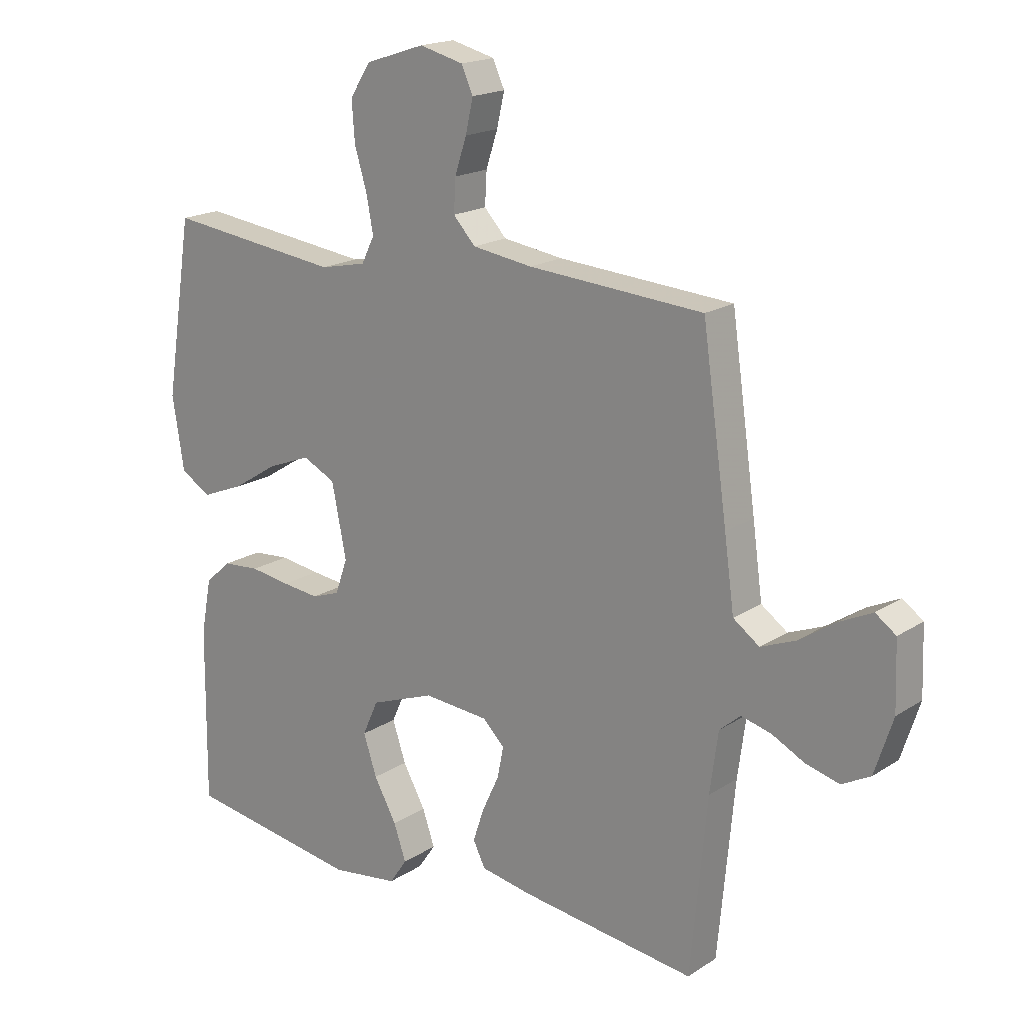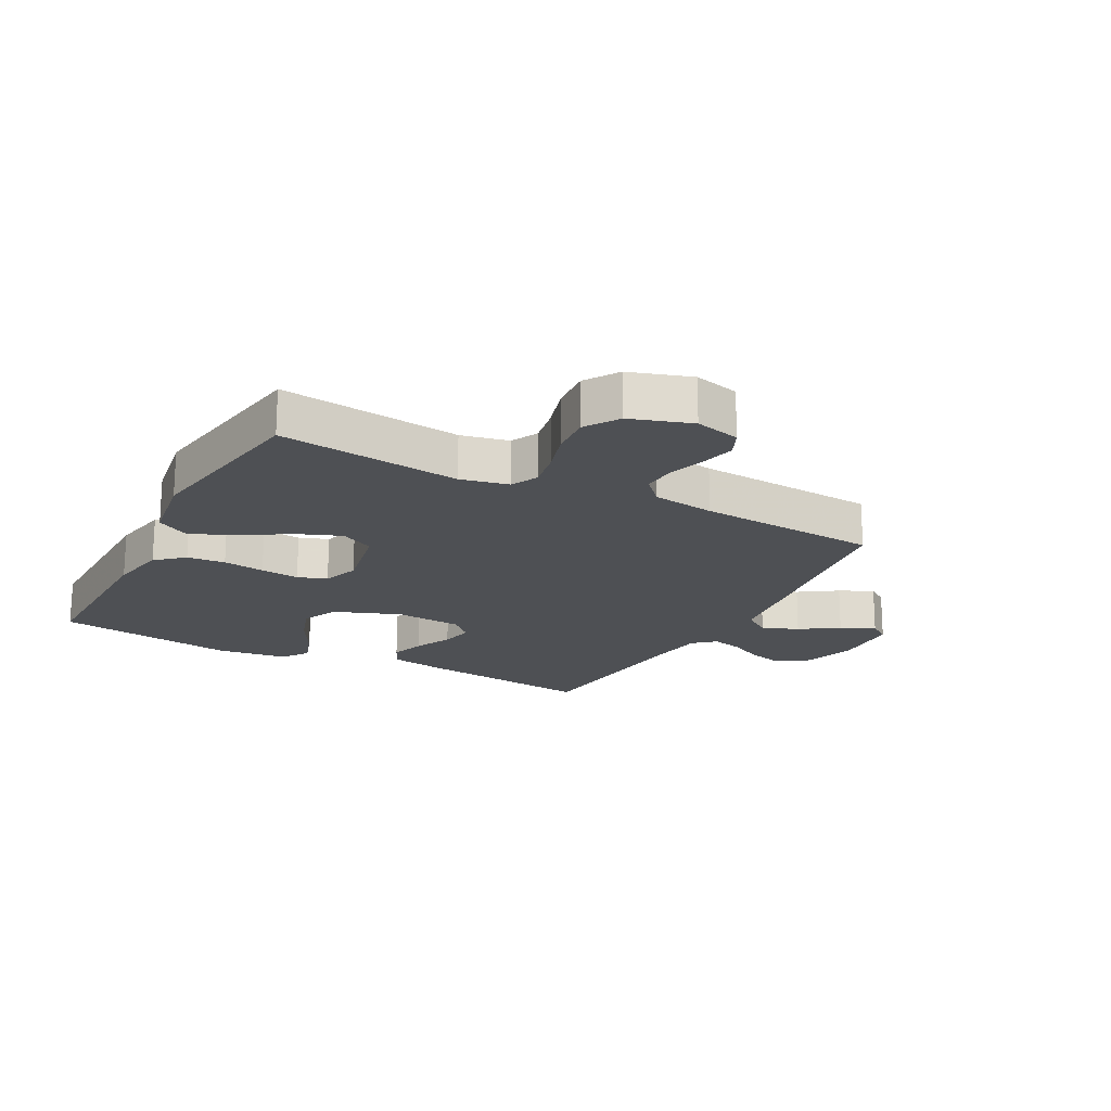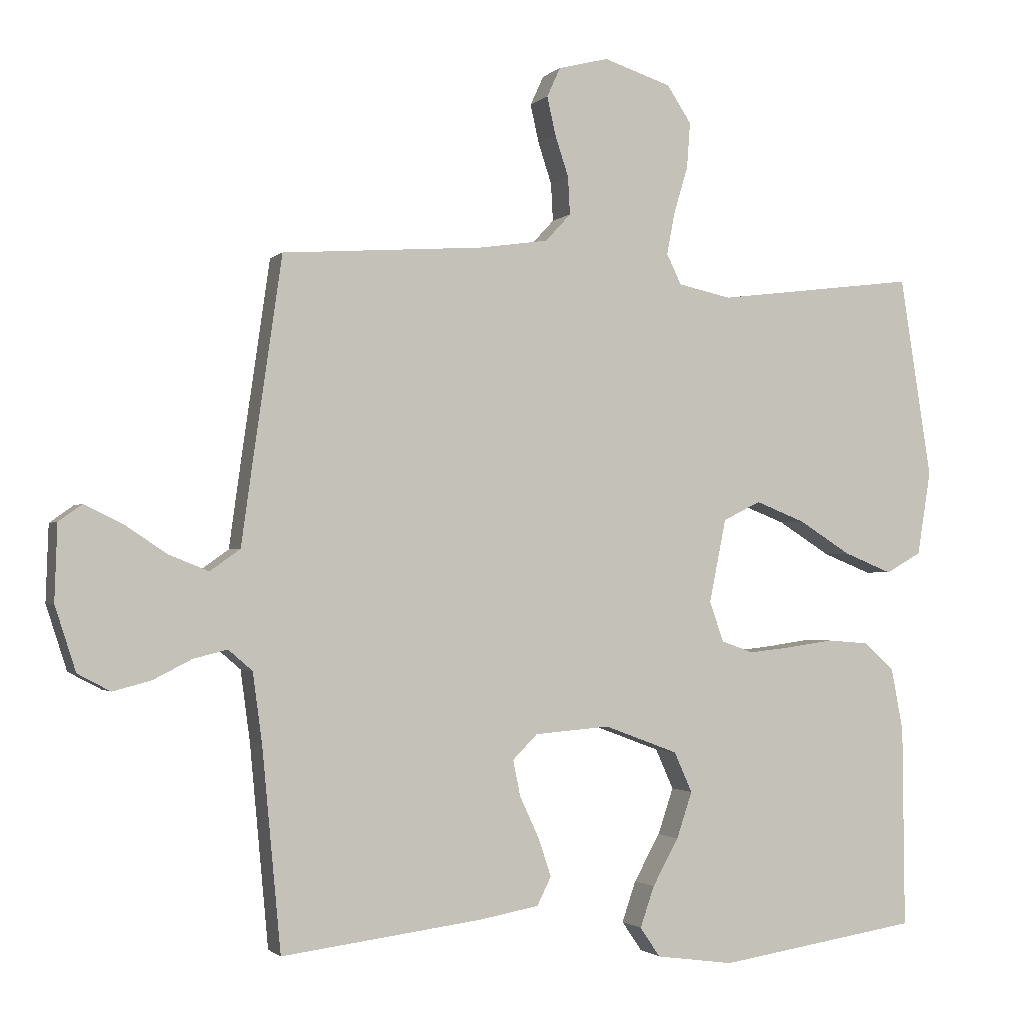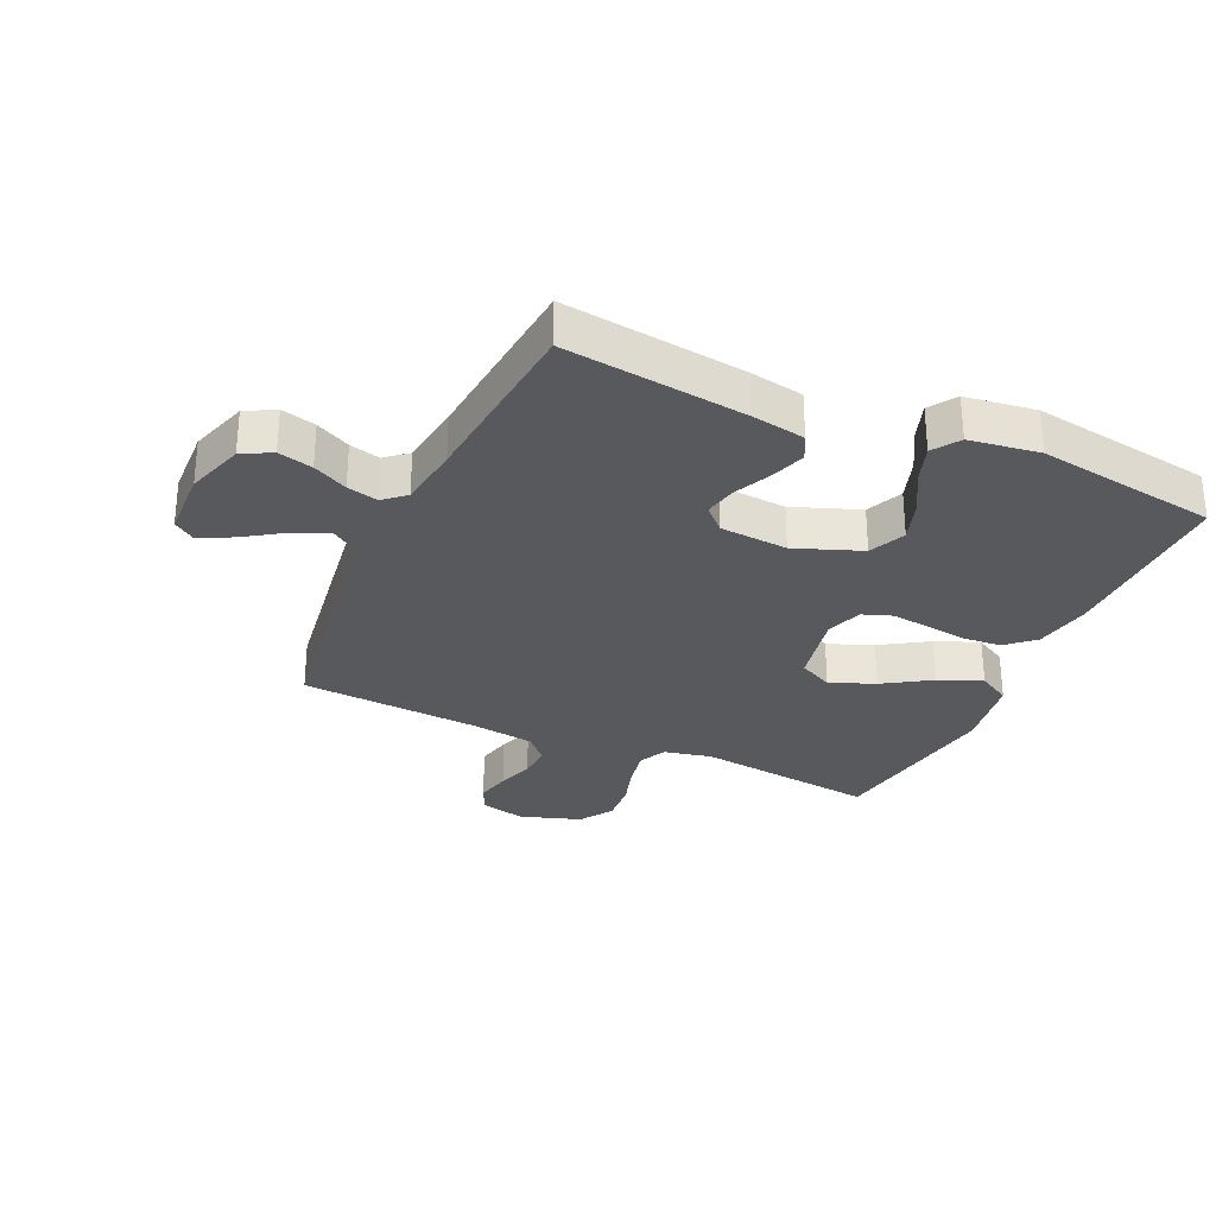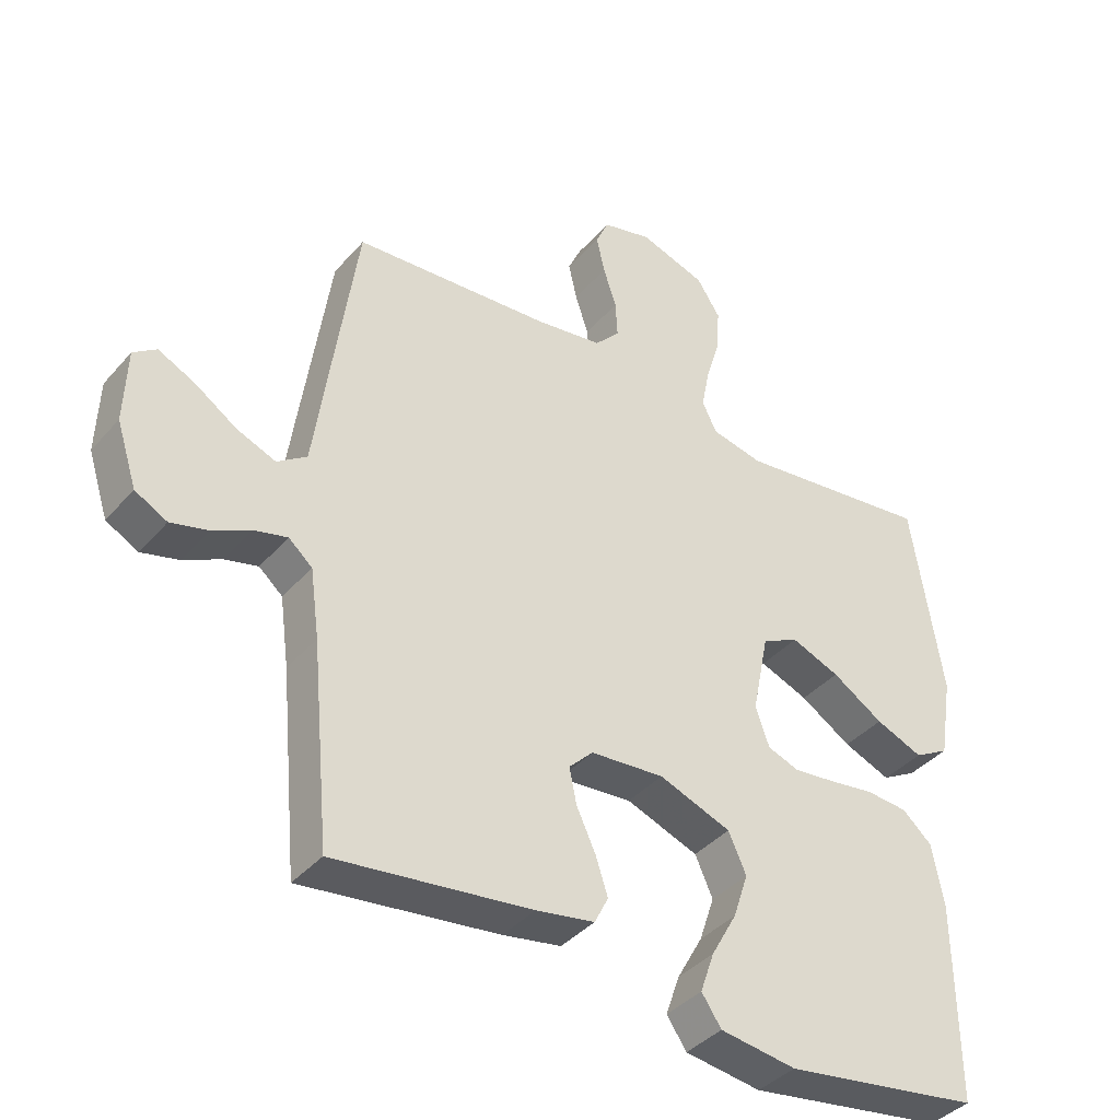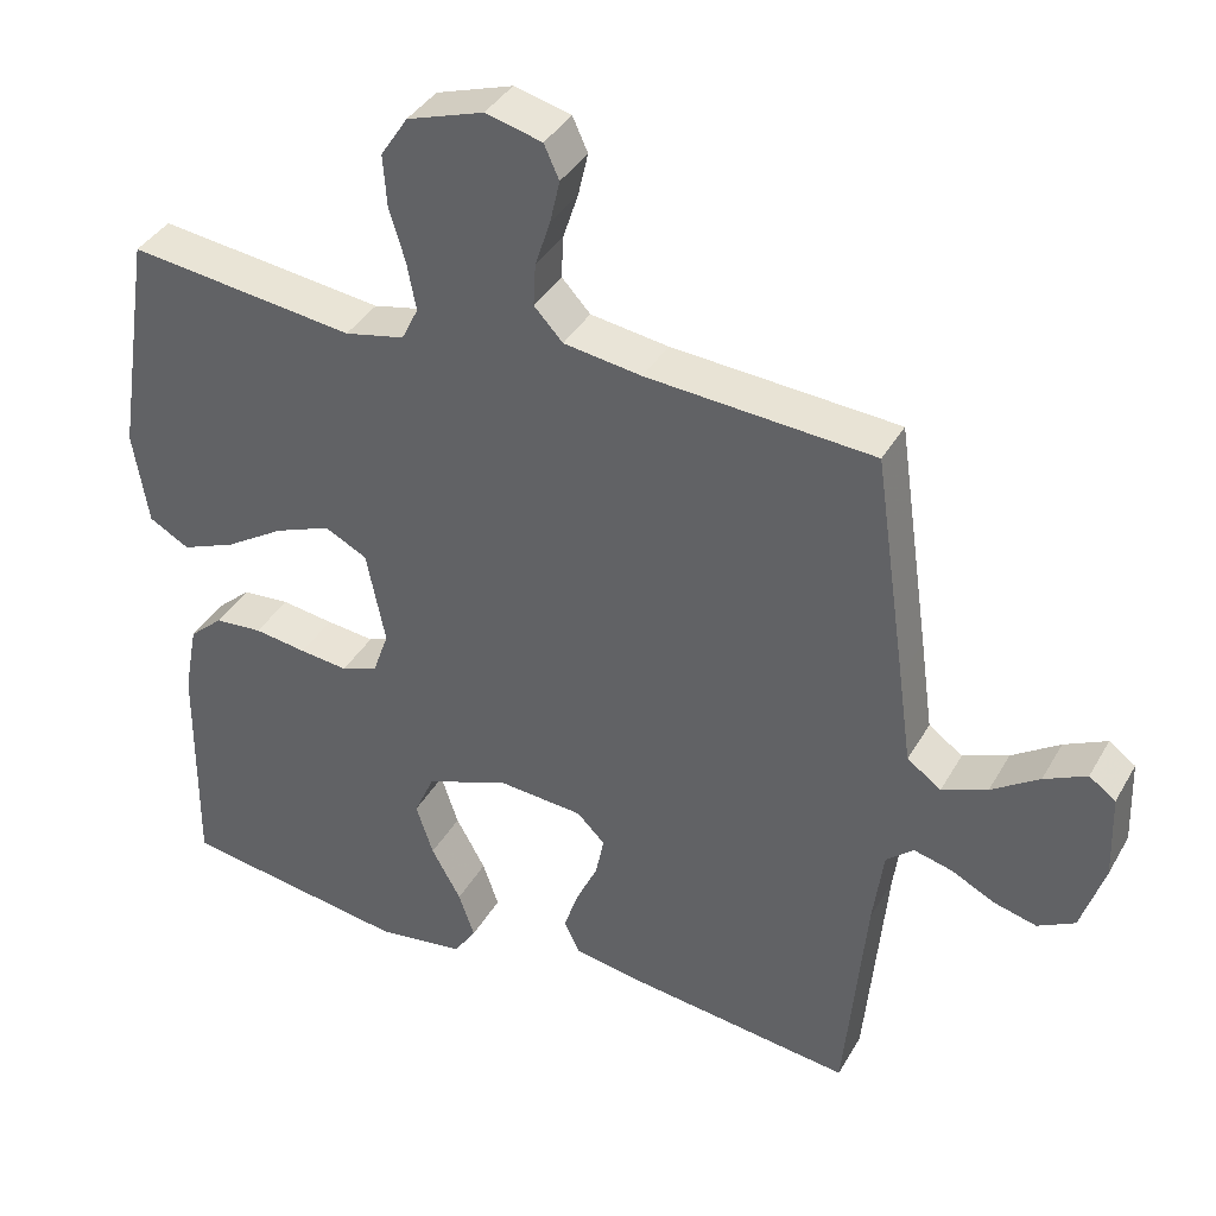
<metadata>
{"format":"obj","ext":"obj","renderer":"f3d","projection":"perspective","resolution":1024,"background":"white","views":[{"elev":18.3,"azim":39.1,"up":"+Z"},{"elev":-18.9,"azim":-28.0,"up":"+Y"},{"elev":-1.6,"azim":159.7,"up":"+Z"},{"elev":-29.8,"azim":155.7,"up":"+Y"},{"elev":-39.1,"azim":143.7,"up":"+Z"},{"elev":38.1,"azim":26.8,"up":"+Z"}]}
</metadata>
<code>
v 0.5 0.07 0.5
v 0.543 0.07 0.2
v 0.56 0.07 0.077
v 0.605 0.07 0.045
v 0.665 0.07 0.069
v 0.728 0.07 0.111
v 0.784 0.07 0.138
v 0.819 0.07 0.113
v 0.823 0.07 0
v 0.792 0.07 -0.096
v 0.743 0.07 -0.122
v 0.686 0.07 -0.107
v 0.629 0.07 -0.078
v 0.578 0.07 -0.065
v 0.542 0.07 -0.096
v 0.528 0.07 -0.2
v 0.5 0.07 -0.5
v 0.2 0.07 -0.462
v 0.111 0.07 -0.446
v 0.09 0.07 -0.404
v 0.109 0.07 -0.347
v 0.138 0.07 -0.285
v 0.149 0.07 -0.231
v 0.112 0.07 -0.194
v 0 0.07 -0.185
v -0.11 0.07 -0.226
v -0.137 0.07 -0.286
v -0.114 0.07 -0.355
v -0.075 0.07 -0.425
v -0.054 0.07 -0.486
v -0.084 0.07 -0.53
v -0.2 0.07 -0.546
v -0.5 0.07 -0.5
v -0.497 0.07 -0.2
v -0.479 0.07 -0.105
v -0.434 0.07 -0.065
v -0.371 0.07 -0.06
v -0.302 0.07 -0.07
v -0.238 0.07 -0.077
v -0.19 0.07 -0.06
v -0.169 0.07 0
v -0.194 0.07 0.124
v -0.25 0.07 0.152
v -0.324 0.07 0.123
v -0.402 0.07 0.074
v -0.474 0.07 0.045
v -0.527 0.07 0.075
v -0.547 0.07 0.2
v -0.5 0.07 0.5
v -0.2 0.07 0.463
v -0.121 0.07 0.48
v -0.099 0.07 0.525
v -0.111 0.07 0.588
v -0.132 0.07 0.658
v -0.137 0.07 0.726
v -0.101 0.07 0.781
v 0 0.07 0.814
v 0.075 0.07 0.795
v 0.095 0.07 0.751
v 0.082 0.07 0.694
v 0.062 0.07 0.633
v 0.059 0.07 0.577
v 0.097 0.07 0.536
v 0.2 0.07 0.521
v 0.5 0 0.5
v 0.543 0 0.2
v 0.56 0 0.077
v 0.605 0 0.045
v 0.665 0 0.069
v 0.728 0 0.111
v 0.784 0 0.138
v 0.819 0 0.113
v 0.823 0 0
v 0.792 0 -0.096
v 0.743 0 -0.122
v 0.686 0 -0.107
v 0.629 0 -0.078
v 0.578 0 -0.065
v 0.542 0 -0.096
v 0.528 0 -0.2
v 0.5 0 -0.5
v 0.2 0 -0.462
v 0.111 0 -0.446
v 0.09 0 -0.404
v 0.109 0 -0.347
v 0.138 0 -0.285
v 0.149 0 -0.231
v 0.112 0 -0.194
v 0 0 -0.185
v -0.11 0 -0.226
v -0.137 0 -0.286
v -0.114 0 -0.355
v -0.075 0 -0.425
v -0.054 0 -0.486
v -0.084 0 -0.53
v -0.2 0 -0.546
v -0.5 0 -0.5
v -0.497 0 -0.2
v -0.479 0 -0.105
v -0.434 0 -0.065
v -0.371 0 -0.06
v -0.302 0 -0.07
v -0.238 0 -0.077
v -0.19 0 -0.06
v -0.169 0 0
v -0.194 0 0.124
v -0.25 0 0.152
v -0.324 0 0.123
v -0.402 0 0.074
v -0.474 0 0.045
v -0.527 0 0.075
v -0.547 0 0.2
v -0.5 0 0.5
v -0.2 0 0.463
v -0.121 0 0.48
v -0.099 0 0.525
v -0.111 0 0.588
v -0.132 0 0.658
v -0.137 0 0.726
v -0.101 0 0.781
v 0 0 0.814
v 0.075 0 0.795
v 0.095 0 0.751
v 0.082 0 0.694
v 0.062 0 0.633
v 0.059 0 0.577
v 0.097 0 0.536
v 0.2 0 0.521
f 58 59 60 61
f 56 57 58 61
f 56 61 62
f 53 54 55 56
f 52 53 56 62
f 51 52 62 63
f 47 48 49 50
f 47 50 51
f 44 45 46 47
f 43 44 47 51
f 42 43 51 63
f 35 36 37 38
f 35 38 39
f 34 35 39
f 33 34 39 40
f 31 32 33 40
f 28 29 30 31
f 27 28 31
f 19 20 21 22
f 19 22 23
f 16 17 18 19
f 15 16 19 23
f 14 15 23 24
f 10 11 12 13
f 10 13 14
f 9 10 14
f 8 9 14
f 5 6 7 8
f 4 5 8 14
f 3 4 14 24
f 64 1 2 3
f 41 42 63 64
f 27 31 40
f 26 27 40 41
f 25 26 41 64
f 3 24 25 64
f 125 124 123 122
f 125 122 121 120
f 126 125 120
f 120 119 118 117
f 126 120 117 116
f 127 126 116 115
f 114 113 112 111
f 115 114 111
f 111 110 109 108
f 115 111 108 107
f 127 115 107 106
f 102 101 100 99
f 103 102 99
f 103 99 98
f 104 103 98 97
f 104 97 96 95
f 95 94 93 92
f 95 92 91
f 86 85 84 83
f 87 86 83
f 83 82 81 80
f 87 83 80 79
f 88 87 79 78
f 77 76 75 74
f 78 77 74
f 78 74 73
f 78 73 72
f 72 71 70 69
f 78 72 69 68
f 88 78 68 67
f 67 66 65 128
f 128 127 106 105
f 104 95 91
f 105 104 91 90
f 128 105 90 89
f 128 89 88 67
f 1 65 66 2
f 2 66 67 3
f 3 67 68 4
f 4 68 69 5
f 5 69 70 6
f 6 70 71 7
f 7 71 72 8
f 8 72 73 9
f 9 73 74 10
f 10 74 75 11
f 11 75 76 12
f 12 76 77 13
f 13 77 78 14
f 14 78 79 15
f 15 79 80 16
f 16 80 81 17
f 17 81 82 18
f 18 82 83 19
f 19 83 84 20
f 20 84 85 21
f 21 85 86 22
f 22 86 87 23
f 23 87 88 24
f 24 88 89 25
f 25 89 90 26
f 26 90 91 27
f 27 91 92 28
f 28 92 93 29
f 29 93 94 30
f 30 94 95 31
f 31 95 96 32
f 32 96 97 33
f 33 97 98 34
f 34 98 99 35
f 35 99 100 36
f 36 100 101 37
f 37 101 102 38
f 38 102 103 39
f 39 103 104 40
f 40 104 105 41
f 41 105 106 42
f 42 106 107 43
f 43 107 108 44
f 44 108 109 45
f 45 109 110 46
f 46 110 111 47
f 47 111 112 48
f 48 112 113 49
f 49 113 114 50
f 50 114 115 51
f 51 115 116 52
f 52 116 117 53
f 53 117 118 54
f 54 118 119 55
f 55 119 120 56
f 56 120 121 57
f 57 121 122 58
f 58 122 123 59
f 59 123 124 60
f 60 124 125 61
f 61 125 126 62
f 62 126 127 63
f 63 127 128 64
f 64 128 65 1

</code>
